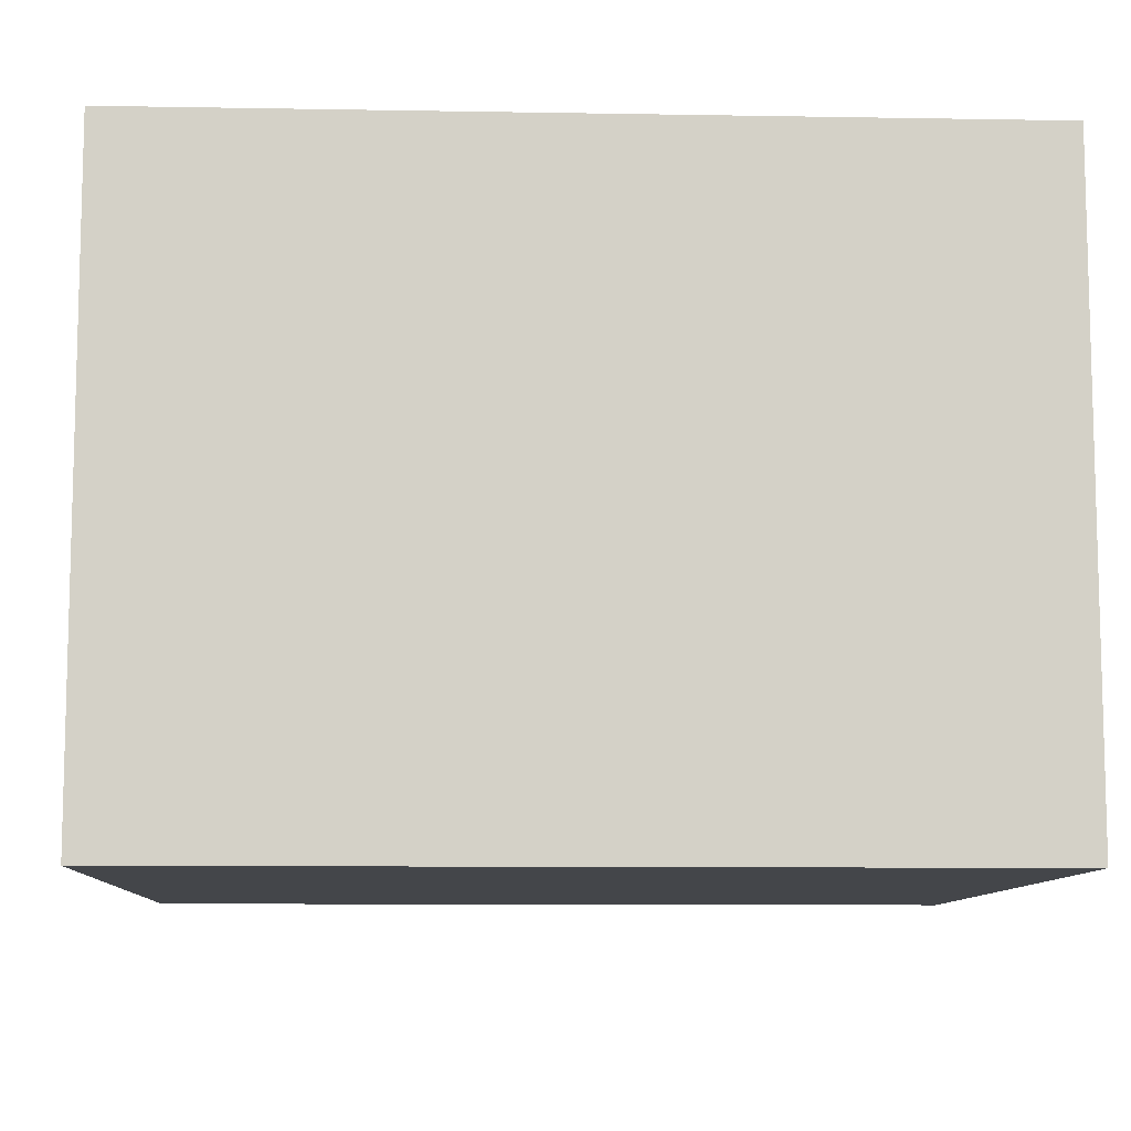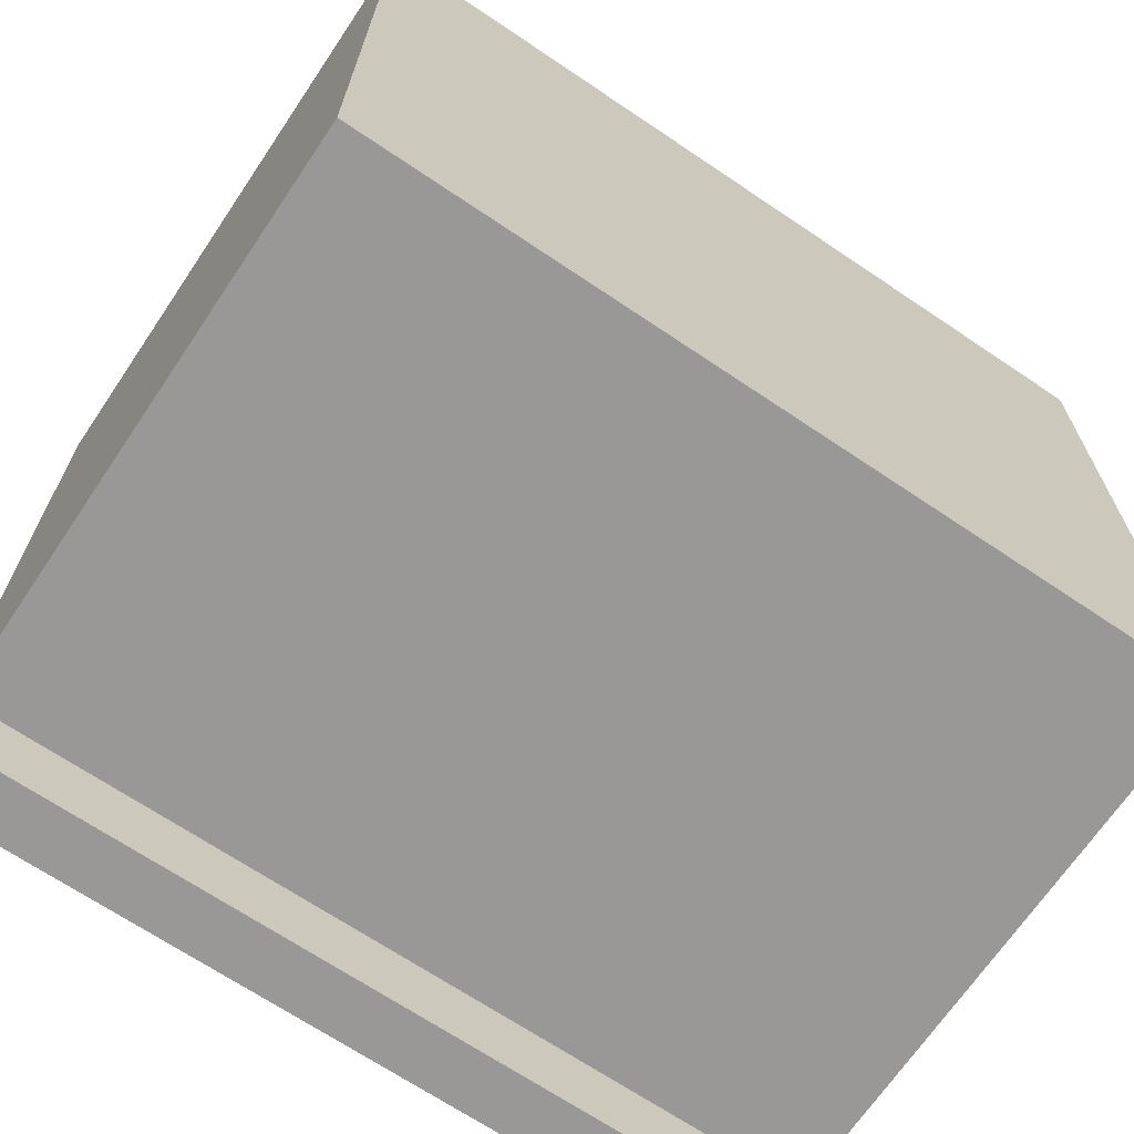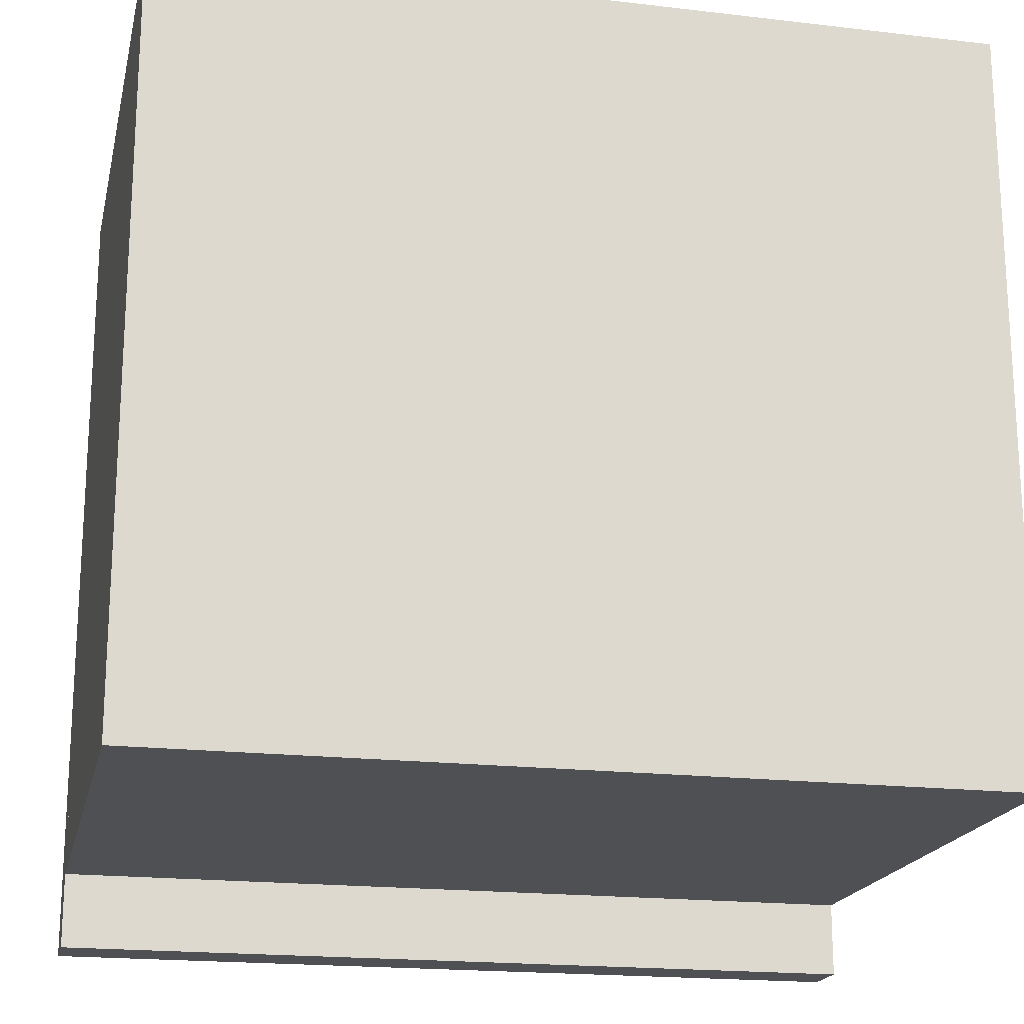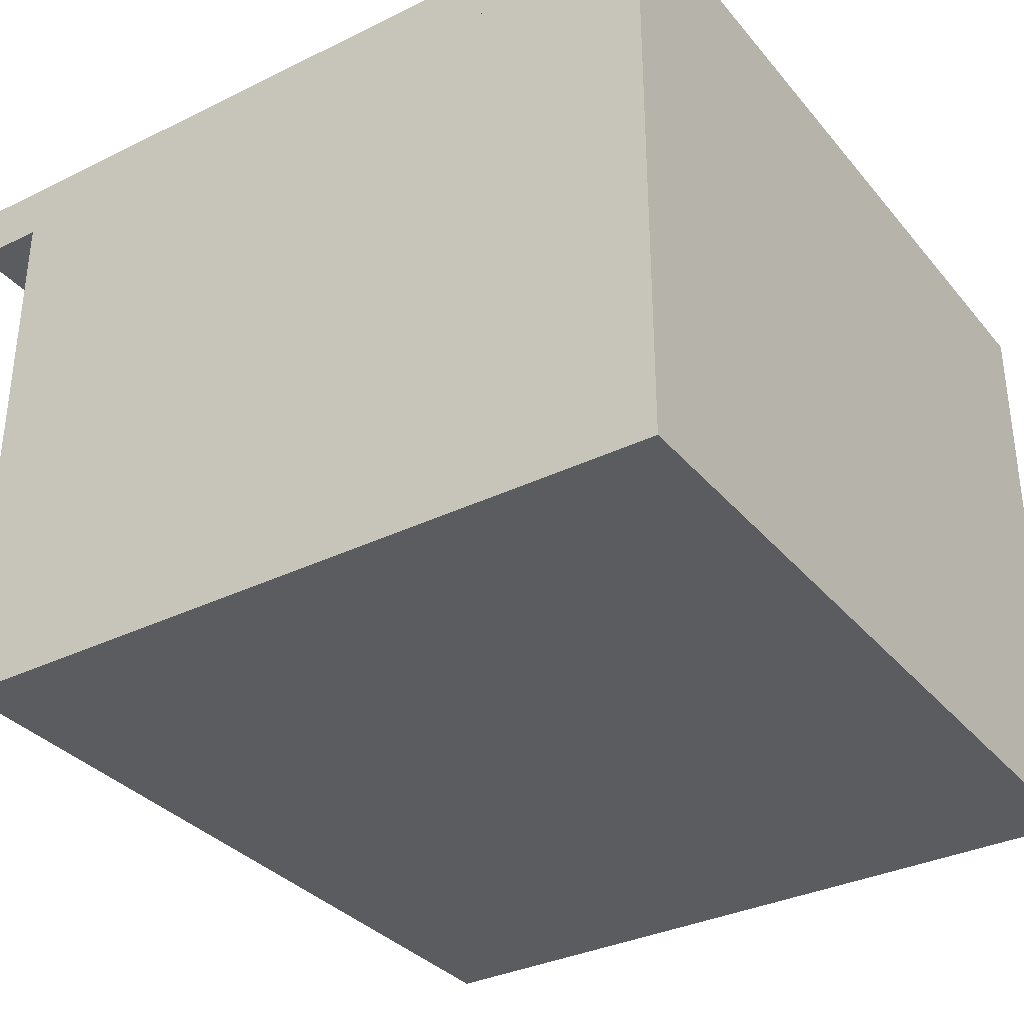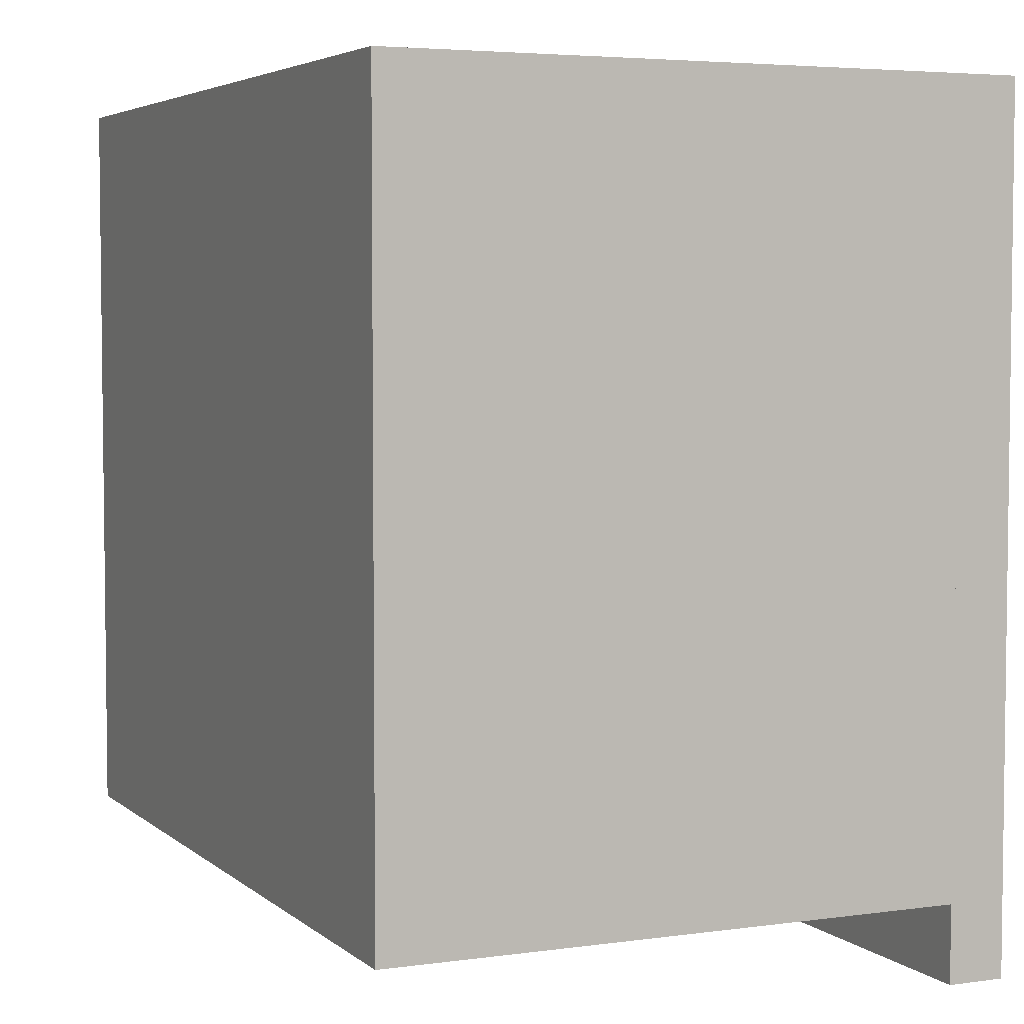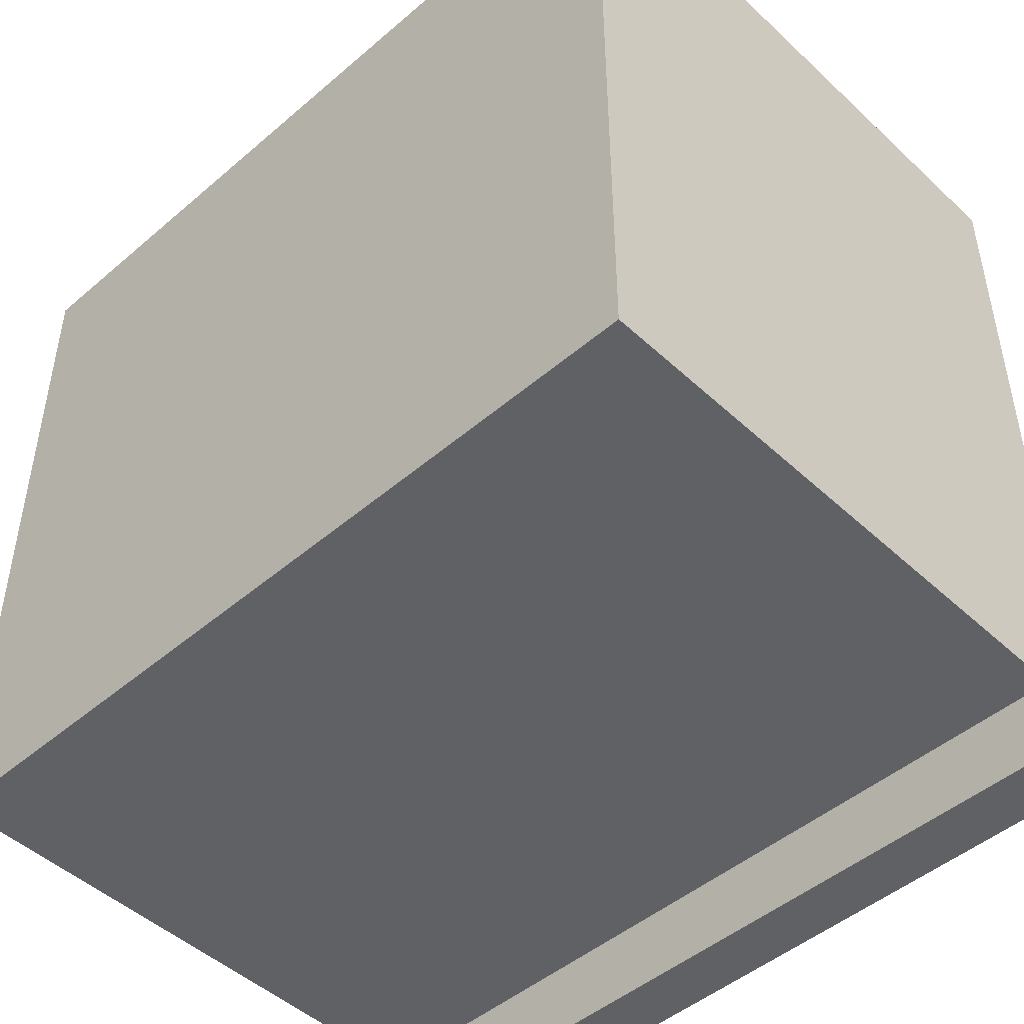
<metadata>
{"format":"obj","ext":"obj","renderer":"f3d","projection":"perspective","resolution":1024,"background":"white","views":[{"elev":-9.5,"azim":-2.6,"up":"+Y"},{"elev":-68.6,"azim":-34.0,"up":"+Z"},{"elev":-19.1,"azim":-12.5,"up":"+Z"},{"elev":-33.8,"azim":-56.4,"up":"+Y"},{"elev":4.5,"azim":65.7,"up":"+Z"},{"elev":-47.7,"azim":43.9,"up":"+Z"}]}
</metadata>
<code>
v 0.22 -0.2675 -0.18
v 0.22 -0.2675 0.22
v 0.22 0.0325 0.22
v 0.22 0.0325 -0.18
v -0.22 -0.2675 -0.18
v -0.22 0.0325 -0.18
v -0.22 0.0325 0.22
v -0.22 -0.2675 0.22
v 0.22 0.0325 -0.22
v 0.22 0.0325 0.22
v 0.22 0.0625 0.22
v 0.22 0.0625 -0.22
v -0.22 0.0325 -0.22
v -0.22 0.0625 -0.22
v -0.22 0.0625 0.22
v -0.22 0.0325 0.22
o group2019289916
g mesh2019289916
f 4 3 2 1
f 8 7 6 5
f 2 8 5 1
f 6 7 3 4
f 5 6 4 1
f 3 7 8 2
o group1502415458
g mesh1502415458
f 12 11 10 9
f 16 15 14 13
f 10 16 13 9
f 14 15 11 12
f 13 14 12 9
f 11 15 16 10

</code>
